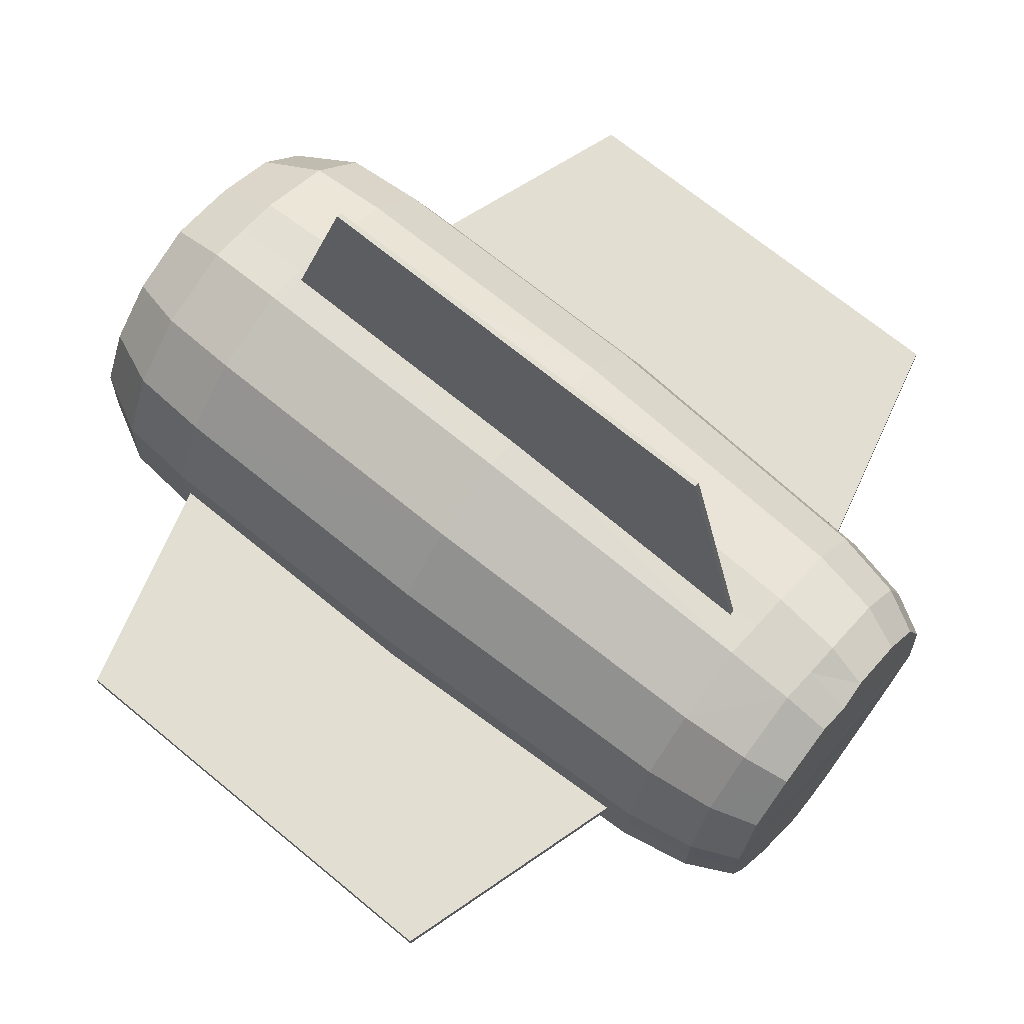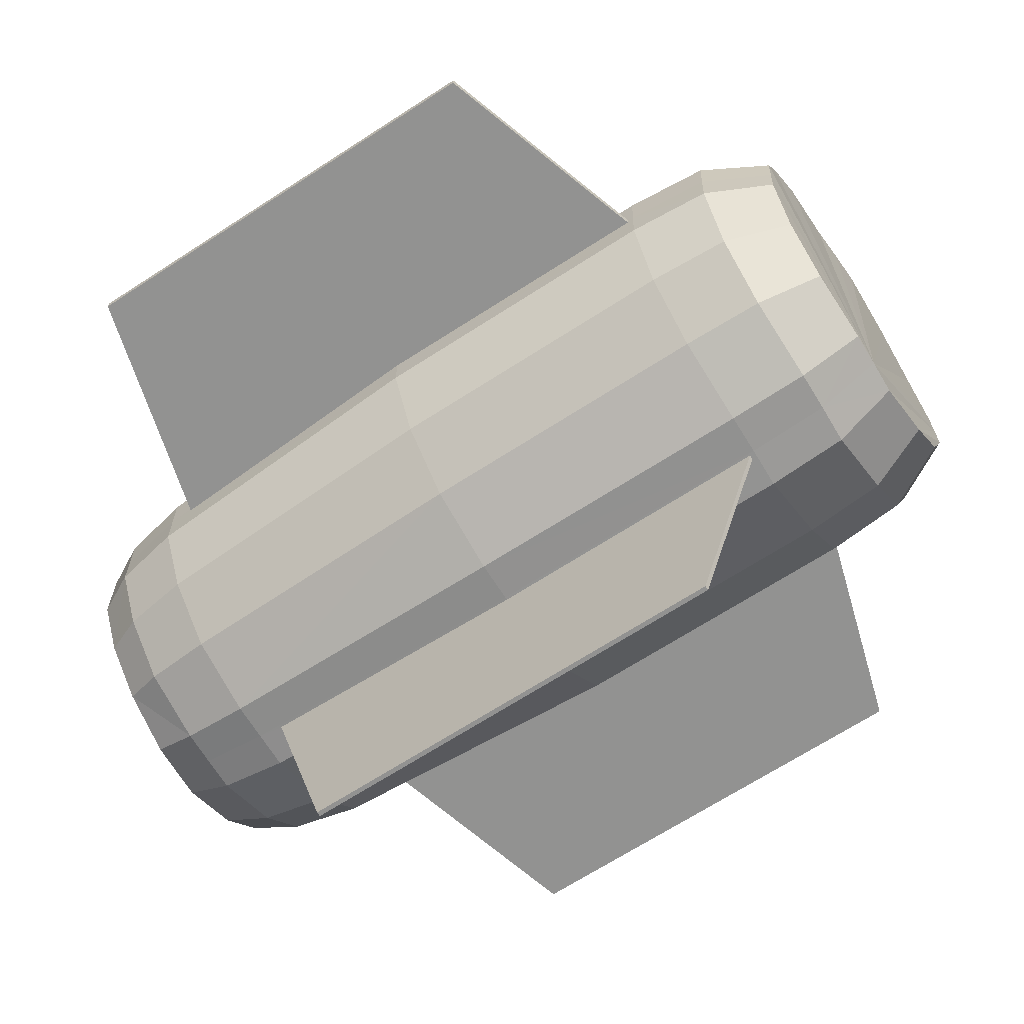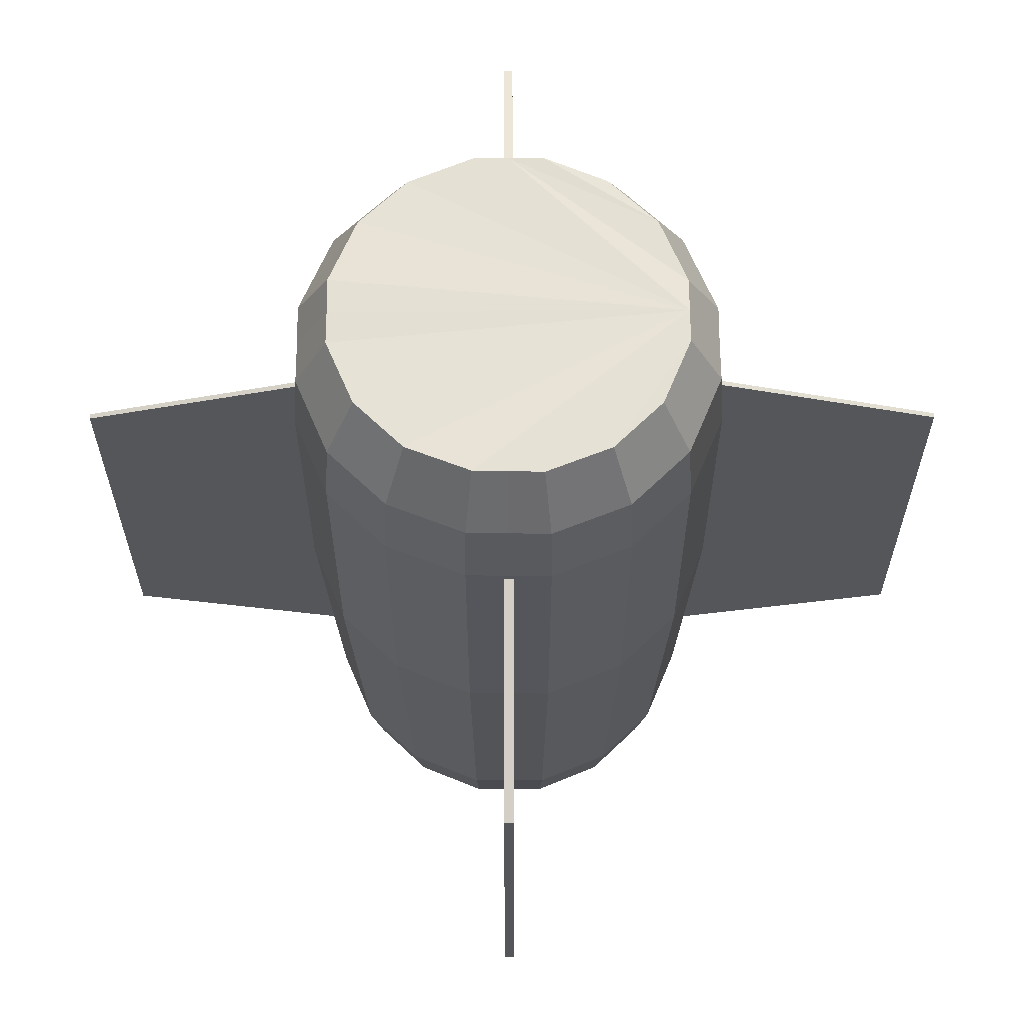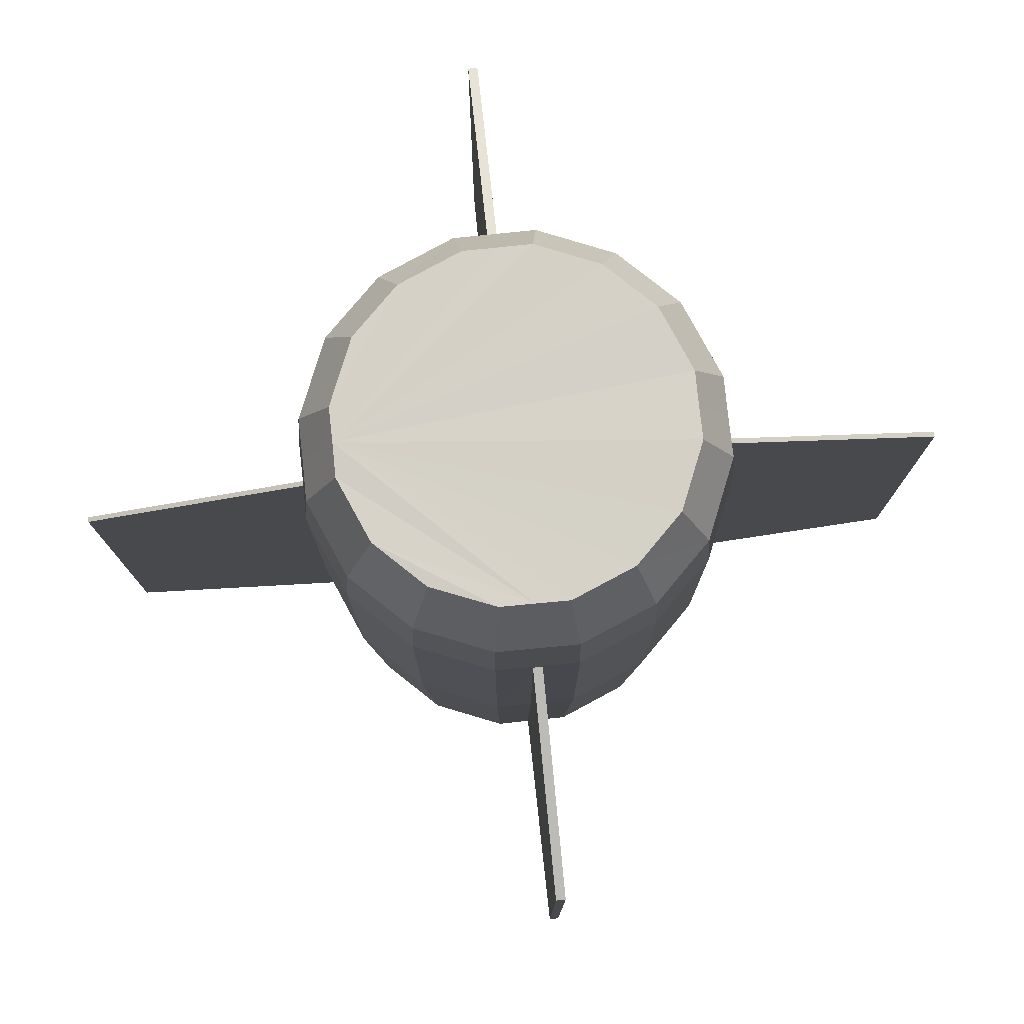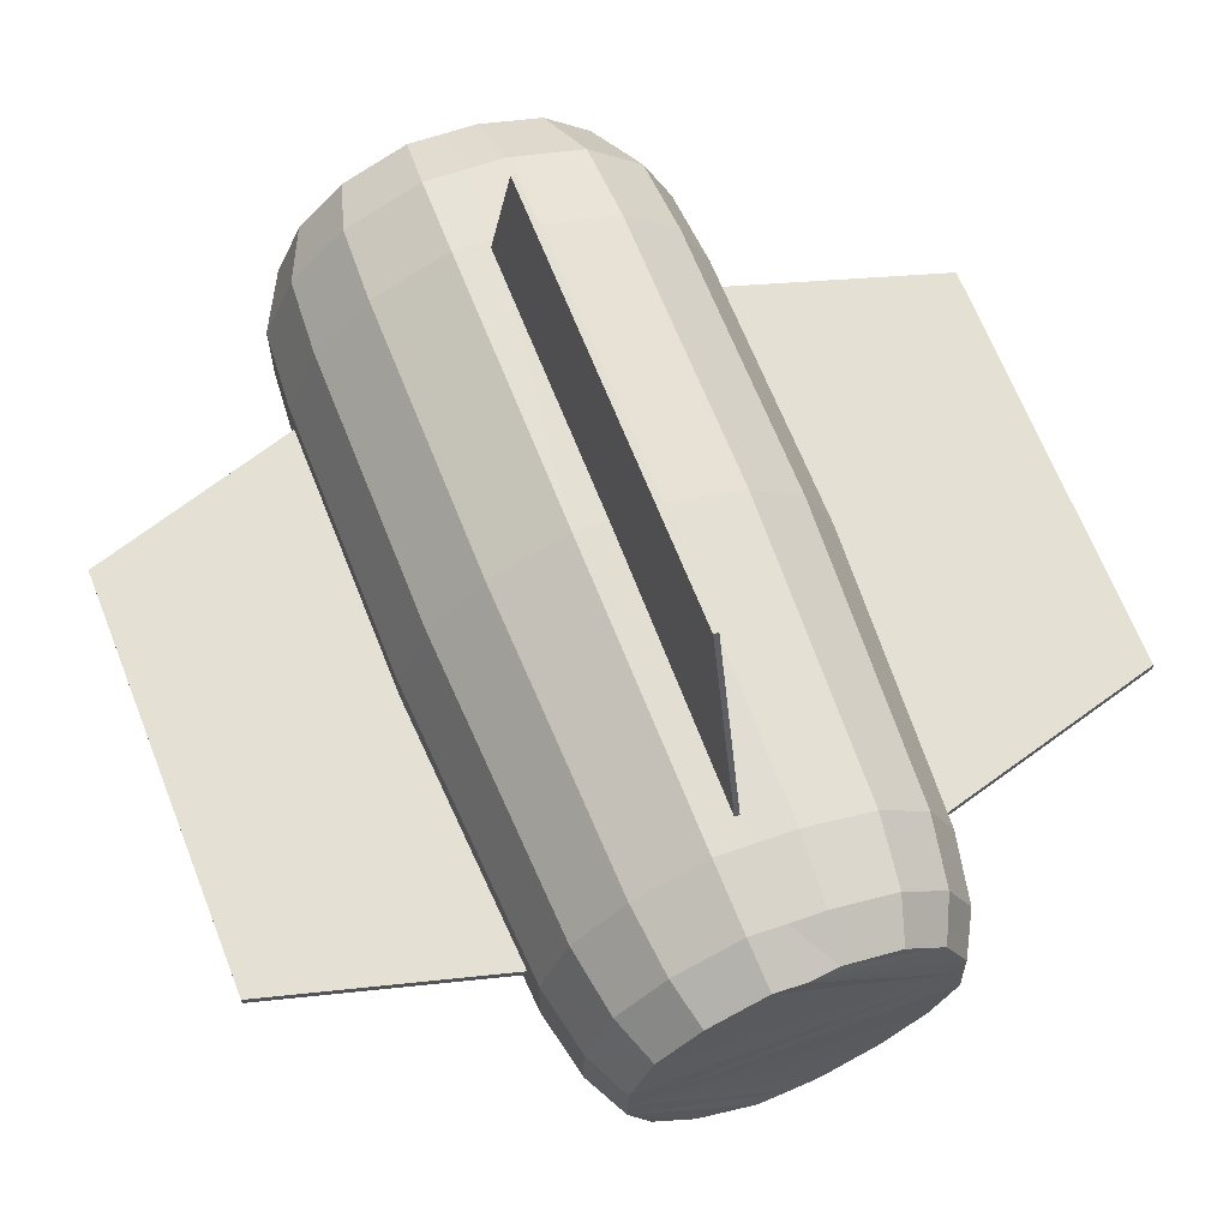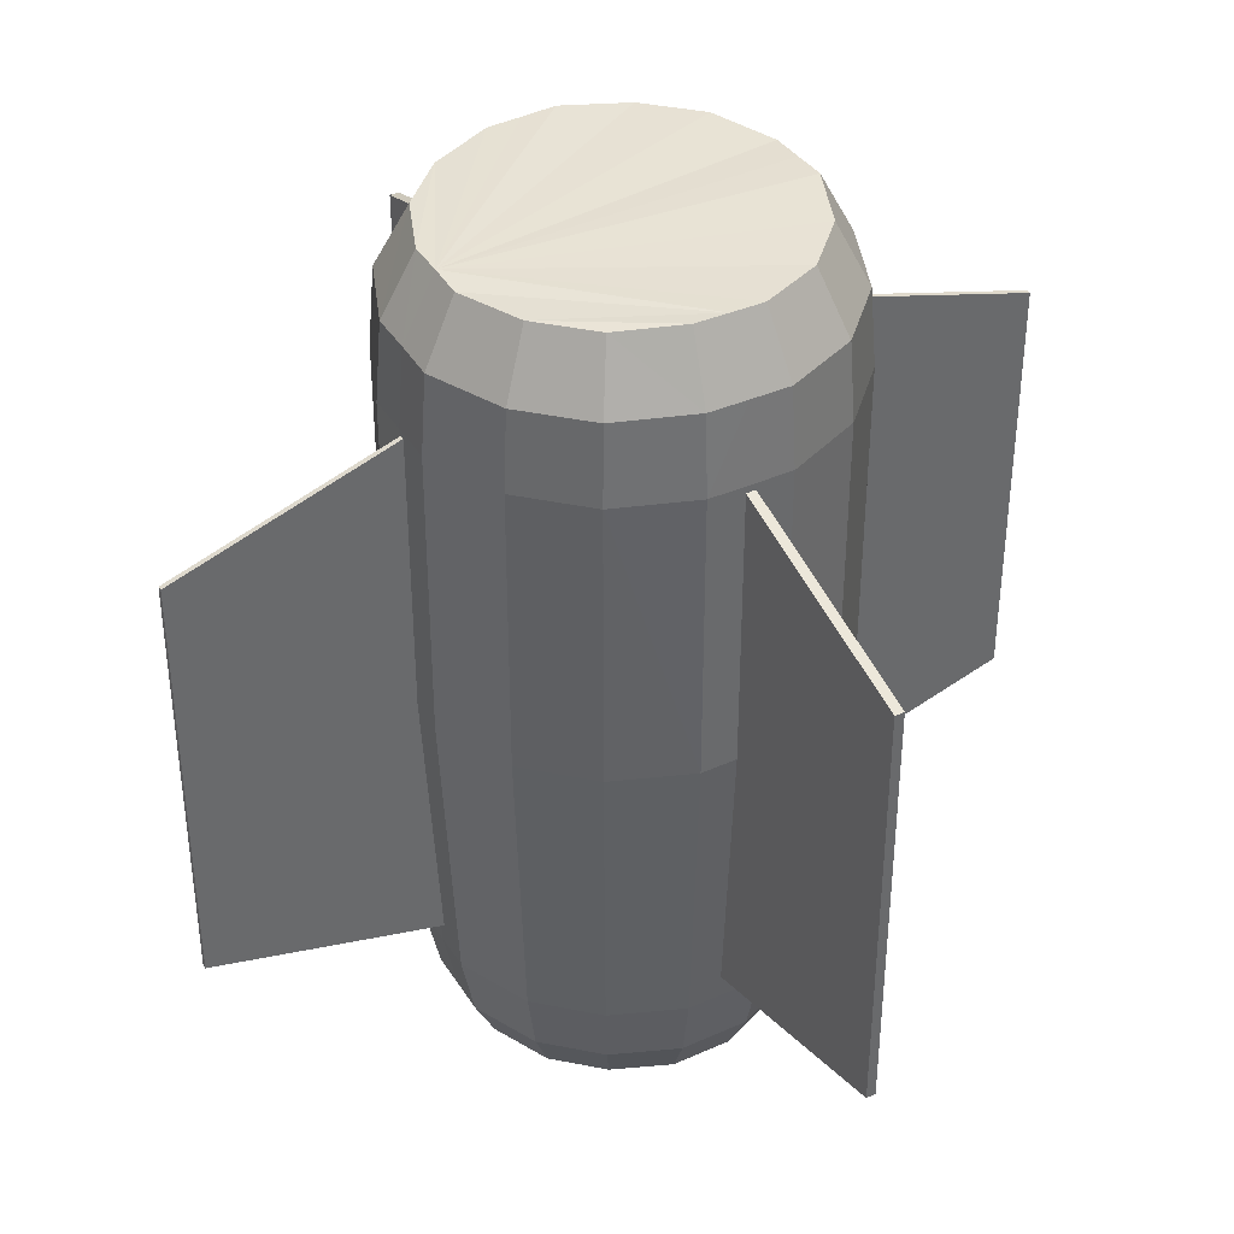
<metadata>
{"format":"obj","ext":"obj","renderer":"f3d","projection":"perspective","resolution":1024,"background":"white","views":[{"elev":67.7,"azim":129.9,"up":"+Y"},{"elev":-66.3,"azim":-56.7,"up":"+Y"},{"elev":63.9,"azim":-90.1,"up":"+Z"},{"elev":78.9,"azim":84.1,"up":"+Z"},{"elev":65.4,"azim":158.7,"up":"+Y"},{"elev":39.7,"azim":60.1,"up":"+Z"}]}
</metadata>
<code>
g default1
v 0.8981 -2.58 -0.1688
v 1.918 -2.149 -0.1425
v 2.651 -1.397 -0.1445
v 3.058 -0.4028 -0.1111
v 0.368 -2.575 -0.1414
v 2.259 -2.667 -7.064
v 3.157 -1.747 -7.061
v 3.663 -0.5221 -7.058
v 0.352 -3.188 -7.066
v 1.001 -3.191 -7.08
v 3.662 0.1306 -7.066
v 3.061 0.1294 -0.1262
v 0.8326 -2.35 -13.76
v 1.776 -1.955 -13.73
v 2.444 -1.272 -13.72
v 2.822 -0.3554 -13.74
v 0.3506 -2.345 -13.74
v 2.818 0.1316 -13.75
v -0.1587 -2.58 -0.1221
v -1.19 -2.149 -0.1473
v -1.92 -1.402 -0.1613
v -2.332 -0.4006 -0.1374
v -0.2972 -3.191 -7.052
v -1.555 -2.667 -7.067
v -2.453 -1.747 -7.071
v -2.959 -0.5221 -7.074
v -2.957 0.1306 -7.066
v -2.328 0.1317 -0.1262
v -0.1344 -2.35 -13.71
v -1.068 -1.956 -13.67
v -1.738 -1.267 -13.67
v -2.111 -0.3575 -13.7
v -2.114 0.1295 -13.69
v 0.8385 2.611 -13.71
v 1.772 2.217 -13.74
v 2.443 1.528 -13.74
v 2.815 0.6186 -13.77
v 0.3535 2.607 -13.74
v 2.259 2.929 -7.067
v 3.157 2.009 -7.071
v 3.663 0.7832 -7.074
v 0.352 3.449 -7.066
v 1.001 3.452 -7.052
v 0.8915 2.841 -0.1221
v 1.922 2.41 -0.1473
v 2.653 1.663 -0.1613
v 3.065 0.6617 -0.1374
v 0.3648 2.836 -0.1414
v -0.1285 2.611 -13.69
v -1.072 2.216 -13.67
v -1.74 1.533 -13.65
v -2.118 0.6166 -13.68
v -0.2972 3.452 -7.08
v -1.555 2.929 -7.064
v -2.453 2.009 -7.061
v -2.959 0.7832 -7.058
v -0.1653 2.841 -0.1688
v -1.185 2.411 -0.1425
v -1.918 1.658 -0.1445
v -2.326 0.6639 -0.1111
v 2.741 1.728 -13.02
v 1.975 2.514 -13.02
v 0.9073 2.964 -12.99
v 0.3534 2.959 -13.02
v -0.1979 2.964 -13.04
v -1.274 2.514 -13.01
v -2.038 1.732 -13
v -2.469 0.686 -13.02
v -2.466 0.1297 -13.03
v -2.464 -0.4267 -13.05
v -2.037 -1.467 -13.02
v -1.271 -2.253 -13.02
v -0.2032 -2.702 -12.99
v 0.3507 -2.698 -13.02
v 0.9021 -2.702 -13.04
v 1.978 -2.253 -13.01
v 2.742 -1.471 -13
v 3.173 -0.4249 -13.02
v 3.17 0.1315 -13.03
v 3.168 0.6878 -13.05
v 2.93 1.855 -11.93
v 2.104 2.703 -11.93
v 0.9506 3.187 -11.91
v 0.3531 3.182 -11.93
v -0.2423 3.187 -11.95
v -1.402 2.703 -11.93
v -2.227 1.859 -11.92
v -2.692 0.7301 -11.93
v -2.689 0.1298 -11.94
v -2.688 -0.4704 -11.96
v -2.226 -1.594 -11.93
v -1.399 -2.442 -11.93
v -0.2465 -2.926 -11.91
v 0.351 -2.921 -11.93
v 0.9464 -2.926 -11.95
v 2.107 -2.441 -11.93
v 2.931 -1.598 -11.92
v 3.396 -0.469 -11.93
v 3.393 0.1313 -11.94
v 3.392 0.7315 -11.96
v 3.086 1.955 -1.16
v 3.577 0.7631 -1.137
v 3.573 0.1295 -1.125
v 3.57 -0.5042 -1.109
v 3.084 -1.689 -1.142
v 2.212 -2.584 -1.14
v 0.9963 -3.096 -1.169
v 0.3654 -3.091 -1.14
v -0.2624 -3.096 -1.118
v -1.489 -2.584 -1.146
v -2.359 -1.694 -1.16
v -2.85 -0.502 -1.137
v -2.845 0.1316 -1.125
v -2.843 0.7653 -1.109
v -2.357 1.95 -1.142
v -1.484 2.845 -1.14
v -0.2687 3.357 -1.169
v 0.3622 3.352 -1.14
v 0.9899 3.357 -1.118
v 2.216 2.845 -1.146
v 3.167 2.011 -2.423
v 3.673 0.7828 -2.406
v 3.669 0.1297 -2.394
v 3.668 -0.5234 -2.38
v 3.165 -1.746 -2.407
v 2.266 -2.668 -2.406
v 1.012 -3.195 -2.433
v 0.3624 -3.19 -2.406
v -0.2852 -3.195 -2.386
v -1.548 -2.668 -2.411
v -2.445 -1.75 -2.423
v -2.951 -0.5216 -2.406
v -2.947 0.1314 -2.394
v -2.945 0.7845 -2.38
v -2.443 2.007 -2.407
v -1.544 2.929 -2.406
v -0.2903 3.456 -2.433
v 0.3598 3.451 -2.406
v 1.007 3.456 -2.386
v 2.27 2.929 -2.411
v 0.3973 2.19 -2.139
v 0.3973 6.862 -3.594
v 0.3973 1.179 -12.06
v 0.3973 6.862 -10.5
v 0.4765 2.19 -2.139
v 0.4765 6.862 -3.594
v 0.4765 6.862 -10.5
v 0.4765 1.179 -12.06
v -1.792 0.2062 -2.139
v -6.464 0.2062 -3.594
v -0.7806 0.2062 -12.06
v -6.464 0.2062 -10.5
v -1.792 0.05534 -2.139
v -6.464 0.05534 -3.594
v -6.464 0.05534 -10.5
v -0.7806 0.05534 -12.06
v 2.496 0.2062 -2.139
v 7.168 0.2062 -3.594
v 1.485 0.2062 -12.06
v 7.168 0.2062 -10.5
v 2.496 0.05534 -2.139
v 7.168 0.05534 -3.594
v 7.168 0.05534 -10.5
v 1.485 0.05534 -12.06
v 0.3973 -2.041 -2.139
v 0.3973 -6.713 -3.594
v 0.3973 -1.03 -12.06
v 0.3973 -6.713 -10.5
v 0.4716 -2.041 -2.139
v 0.4716 -6.713 -3.594
v 0.4716 -6.713 -10.5
v 0.4716 -1.03 -12.06
f 107 1 108
f 108 1 5
f 2 1 106
f 106 1 107
f 3 2 105
f 105 2 106
f 4 3 104
f 104 3 105
f 12 4 103
f 103 4 104
f 14 15 76
f 76 15 77
f 13 14 75
f 75 14 76
f 17 13 74
f 74 13 75
f 16 78 15
f 15 78 77
f 78 16 79
f 79 16 18
f 20 21 110
f 110 21 111
f 19 20 109
f 109 20 110
f 5 19 108
f 108 19 109
f 22 112 21
f 21 112 111
f 112 22 113
f 113 22 28
f 73 29 74
f 74 29 17
f 72 30 73
f 73 30 29
f 31 30 71
f 71 30 72
f 32 31 70
f 70 31 71
f 33 32 69
f 69 32 70
f 63 34 64
f 64 34 38
f 35 34 62
f 62 34 63
f 36 35 61
f 61 35 62
f 37 36 80
f 80 36 61
f 18 37 79
f 79 37 80
f 45 46 120
f 120 46 101
f 44 45 119
f 119 45 120
f 48 44 118
f 118 44 119
f 47 102 46
f 46 102 101
f 102 47 103
f 103 47 12
f 50 51 66
f 66 51 67
f 49 50 65
f 65 50 66
f 38 49 64
f 64 49 65
f 52 68 51
f 51 68 67
f 68 52 69
f 69 52 33
f 117 57 118
f 118 57 48
f 58 57 116
f 116 57 117
f 59 58 115
f 115 58 116
f 60 59 114
f 114 59 115
f 28 60 113
f 113 60 114
f 3 4 2
f 4 12 2
f 2 12 1
f 1 12 5
f 12 47 5
f 47 46 5
f 46 45 5
f 45 44 5
f 44 48 5
f 48 57 5
f 57 58 5
f 58 59 5
f 59 60 5
f 60 28 5
f 28 22 5
f 22 21 5
f 5 21 19
f 21 20 19
f 15 14 16
f 14 13 16
f 13 17 16
f 16 17 18
f 17 29 18
f 29 30 18
f 30 31 18
f 31 32 18
f 32 33 18
f 18 33 37
f 37 33 36
f 36 33 35
f 35 33 34
f 34 33 38
f 33 52 38
f 52 51 38
f 38 51 49
f 51 50 49
f 61 62 81
f 81 62 82
f 62 63 82
f 82 63 83
f 83 63 84
f 84 63 64
f 65 85 64
f 64 85 84
f 65 66 85
f 85 66 86
f 66 67 86
f 86 67 87
f 68 88 67
f 67 88 87
f 88 68 89
f 89 68 69
f 70 90 69
f 69 90 89
f 70 71 90
f 90 71 91
f 71 72 91
f 91 72 92
f 72 73 92
f 92 73 93
f 93 73 94
f 94 73 74
f 75 95 74
f 74 95 94
f 75 76 95
f 95 76 96
f 76 77 96
f 96 77 97
f 78 98 77
f 77 98 97
f 98 78 99
f 99 78 79
f 80 100 79
f 79 100 99
f 80 61 100
f 100 61 81
f 81 82 40
f 40 82 39
f 82 83 39
f 39 83 43
f 43 83 42
f 42 83 84
f 85 53 84
f 84 53 42
f 85 86 53
f 53 86 54
f 86 87 54
f 54 87 55
f 88 56 87
f 87 56 55
f 56 88 27
f 27 88 89
f 90 26 89
f 89 26 27
f 90 91 26
f 26 91 25
f 91 92 25
f 25 92 24
f 92 93 24
f 24 93 23
f 23 93 9
f 9 93 94
f 95 10 94
f 94 10 9
f 95 96 10
f 10 96 6
f 96 97 6
f 6 97 7
f 98 8 97
f 97 8 7
f 8 98 11
f 11 98 99
f 100 41 99
f 99 41 11
f 100 81 41
f 41 81 40
f 102 122 101
f 101 122 121
f 122 102 123
f 123 102 103
f 104 124 103
f 103 124 123
f 104 105 124
f 124 105 125
f 105 106 125
f 125 106 126
f 106 107 126
f 126 107 127
f 127 107 128
f 128 107 108
f 109 129 108
f 108 129 128
f 109 110 129
f 129 110 130
f 110 111 130
f 130 111 131
f 112 132 111
f 111 132 131
f 132 112 133
f 133 112 113
f 114 134 113
f 113 134 133
f 114 115 134
f 134 115 135
f 135 115 136
f 136 115 116
f 116 117 136
f 136 117 137
f 137 117 138
f 138 117 118
f 119 139 118
f 118 139 138
f 119 120 139
f 139 120 140
f 120 101 140
f 140 101 121
f 122 41 121
f 121 41 40
f 41 122 11
f 11 122 123
f 124 8 123
f 123 8 11
f 124 125 8
f 8 125 7
f 125 126 7
f 7 126 6
f 126 127 6
f 6 127 10
f 10 127 9
f 9 127 128
f 129 23 128
f 128 23 9
f 129 130 23
f 23 130 24
f 130 131 24
f 24 131 25
f 132 26 131
f 131 26 25
f 26 132 27
f 27 132 133
f 134 56 133
f 133 56 27
f 134 135 56
f 56 135 55
f 55 135 54
f 54 135 136
f 136 137 54
f 54 137 53
f 53 137 42
f 42 137 138
f 139 43 138
f 138 43 42
f 139 140 43
f 43 140 39
f 140 121 39
f 39 121 40
f 148 147 145
f 145 147 146
f 142 144 141
f 141 144 143
f 141 145 142
f 142 145 146
f 142 146 144
f 144 146 147
f 144 147 143
f 143 147 148
f 143 148 141
f 141 148 145
f 154 155 153
f 153 155 156
f 151 152 149
f 149 152 150
f 149 150 153
f 153 150 154
f 150 152 154
f 154 152 155
f 152 151 155
f 155 151 156
f 151 149 156
f 156 149 153
f 164 163 161
f 161 163 162
f 158 160 157
f 157 160 159
f 157 161 158
f 158 161 162
f 158 162 160
f 160 162 163
f 160 163 159
f 159 163 164
f 159 164 157
f 157 164 161
f 170 171 169
f 169 171 172
f 167 168 165
f 165 168 166
f 165 166 169
f 169 166 170
f 166 168 170
f 170 168 171
f 168 167 171
f 171 167 172
f 167 165 172
f 172 165 169

</code>
